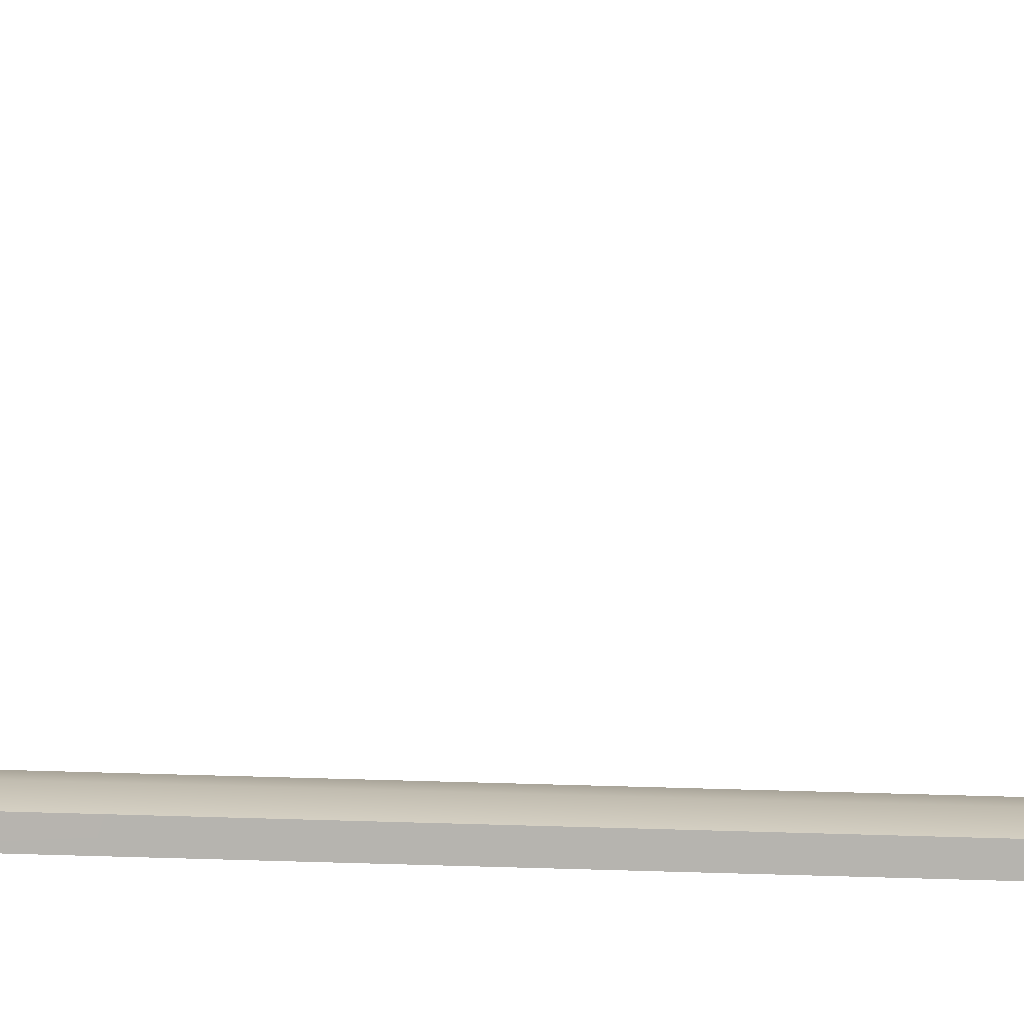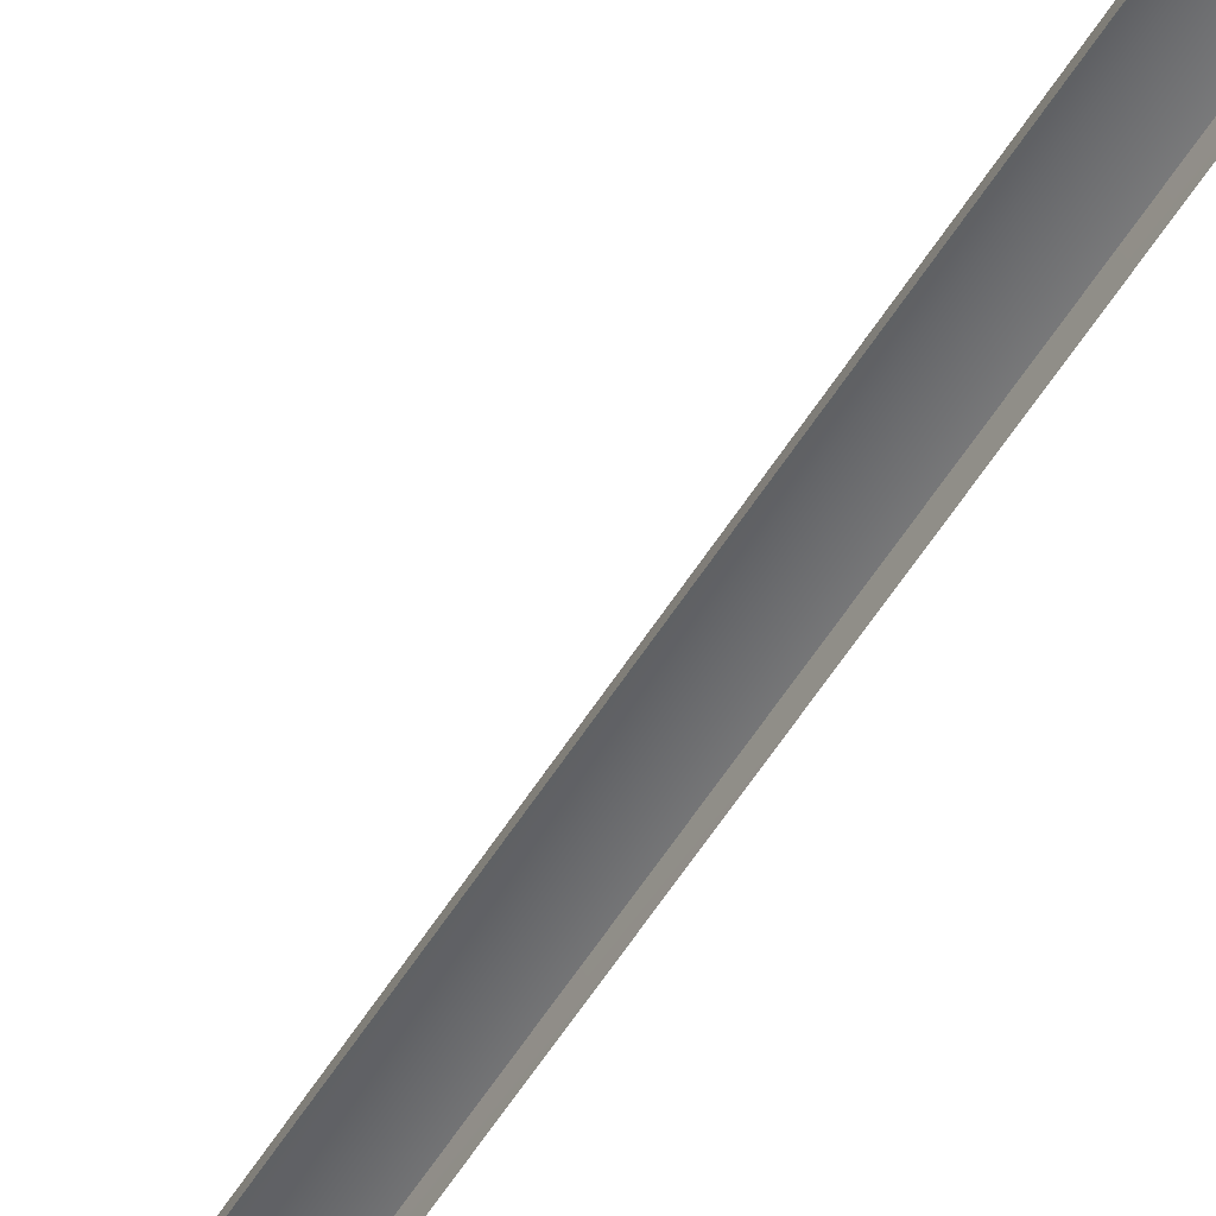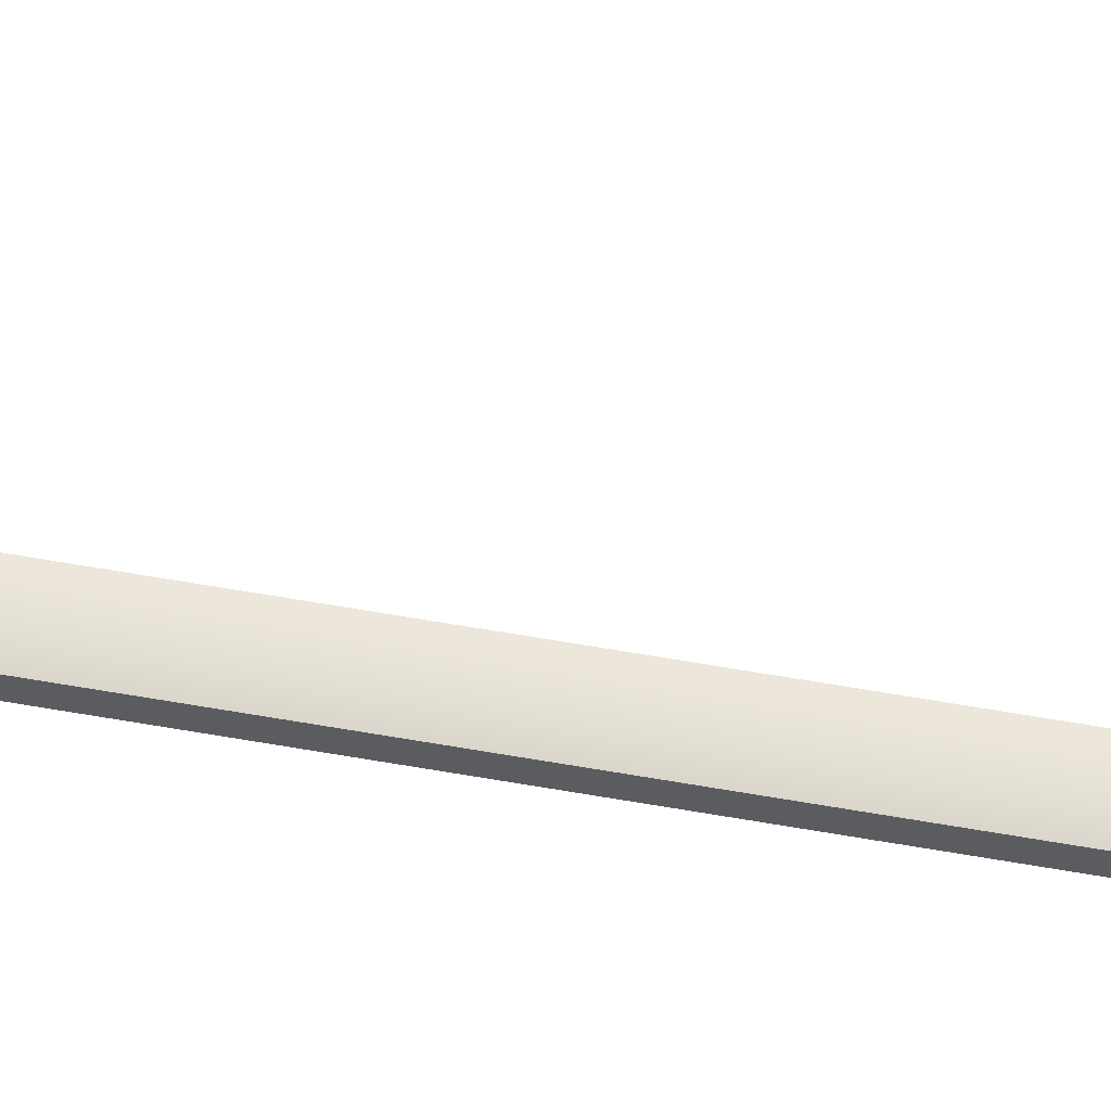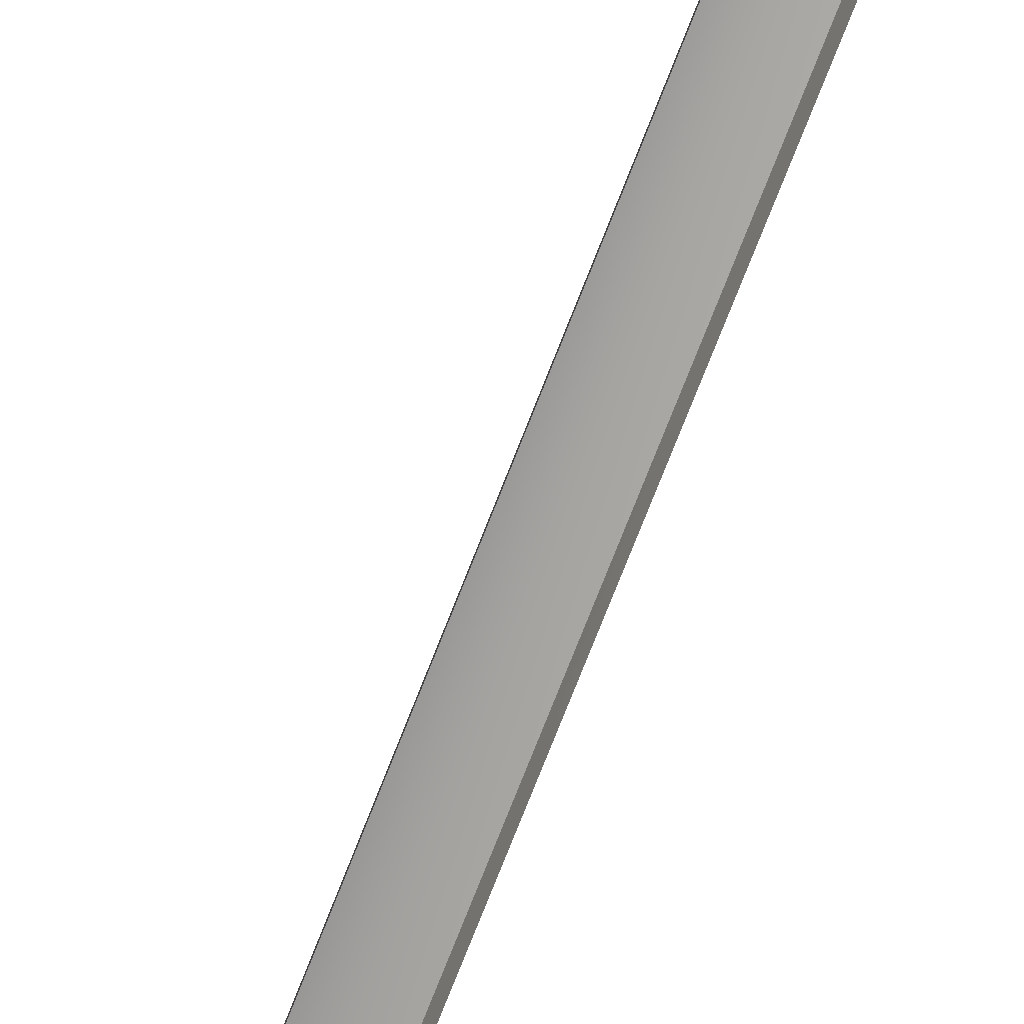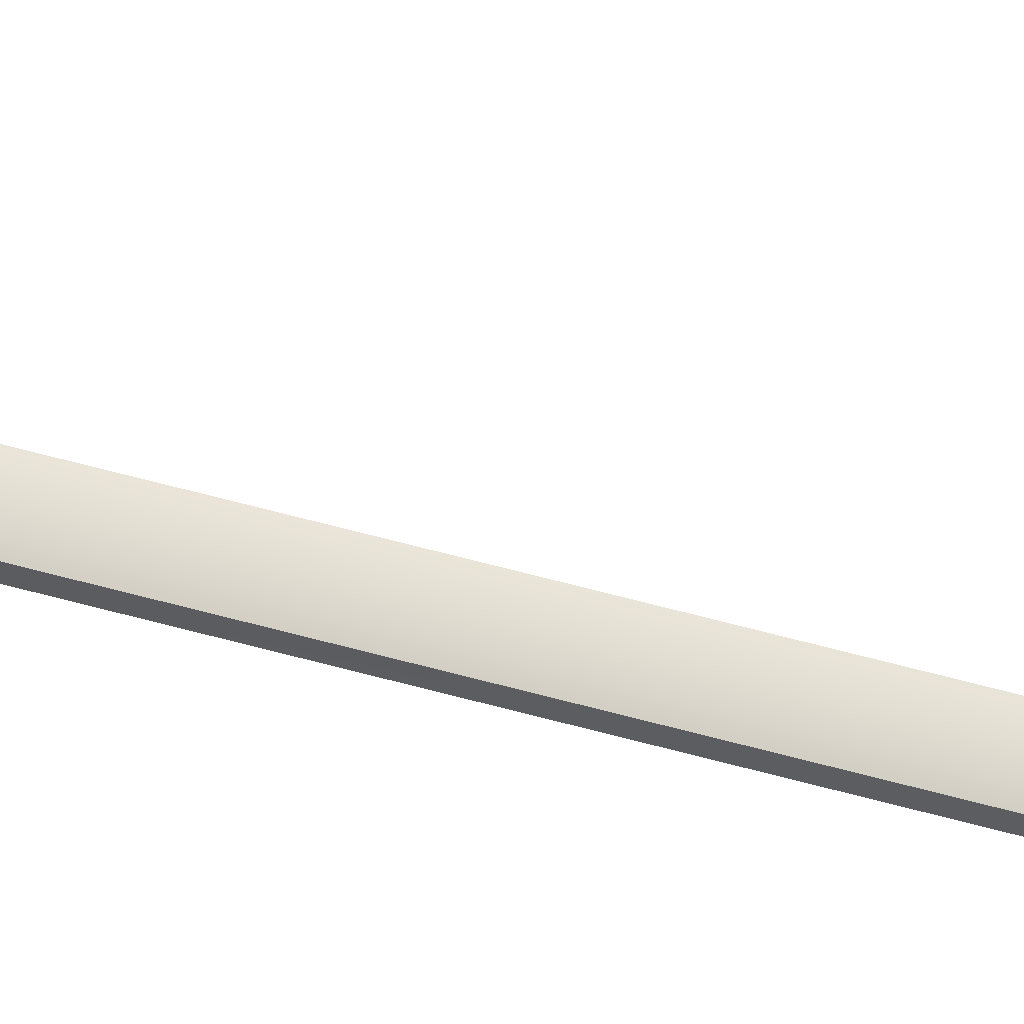
<metadata>
{"format":"obj","ext":"obj","renderer":"f3d","projection":"perspective","resolution":1024,"background":"white","views":[{"elev":18.0,"azim":94.6,"up":"+Y"},{"elev":-57.7,"azim":-31.9,"up":"+Y"},{"elev":63.6,"azim":-80.0,"up":"+Y"},{"elev":-67.1,"azim":159.5,"up":"+Y"},{"elev":67.3,"azim":104.9,"up":"+Y"}]}
</metadata>
<code>
g LaneBarrierR
v 1.376 -0.0002685 7.529
v 1.208 -0.0002685 7.529
v 1.208 0.1275 7.5
v 1.358 0.1003 7.5
v 1.058 0.1003 7.5
v 1.04 -0.0002685 7.529
v 1.04 -0.000266 -6.681
v 1.058 0.1003 -6.651
v 1.058 0.1003 7.5
v 1.04 -0.0002685 7.529
v 1.04 0.03921 -6.779
v 1.058 0.1303 -6.725
v 1.058 0.1841 -6.785
v 1.04 0.1104 -6.859
v 1.04 0.1952 -6.926
v 1.058 0.2484 -6.835
v 1.058 0.3219 -6.865
v 1.04 0.2924 -6.965
v 1.058 0.1003 -6.651
v 1.208 0.1275 -6.651
v 1.208 0.1275 7.5
v 1.058 0.1003 7.5
v 1.358 0.1003 7.5
v 1.358 0.1003 -6.651
v 1.358 0.1303 -6.725
v 1.208 0.1539 -6.715
v 1.058 0.1303 -6.725
v 1.208 0.2012 -6.768
v 1.358 0.1841 -6.785
v 1.358 0.2484 -6.835
v 1.208 0.2575 -6.812
v 1.058 0.2484 -6.835
v 1.058 0.1841 -6.785
v 1.208 0.3219 -6.837
v 1.358 0.3219 -6.865
v 1.058 0.3219 -6.865
v 1.358 0.1003 -6.651
v 1.376 -0.000266 -6.681
v 1.376 -0.0002685 7.529
v 1.358 0.1003 7.5
v 1.376 0.03921 -6.779
v 1.358 0.1303 -6.725
v 1.358 0.1841 -6.785
v 1.376 0.1104 -6.859
v 1.376 0.1952 -6.926
v 1.358 0.2484 -6.835
v 1.358 0.3219 -6.865
v 1.376 0.2924 -6.965
v 1.376 1.674 -6.965
v 1.358 1.645 -6.865
v 1.208 1.645 -6.837
v 1.208 1.674 -6.965
v 1.058 1.645 -6.865
v 1.04 1.674 -6.965
v 1.04 1.674 -6.965
v 1.058 1.645 -6.865
v 1.058 0.3219 -6.865
v 1.04 0.2924 -6.965
v 1.058 1.645 -6.865
v 1.208 1.645 -6.837
v 1.208 0.3219 -6.837
v 1.058 0.3219 -6.865
v 1.358 0.3219 -6.865
v 1.358 1.645 -6.865
v 1.358 1.645 -6.865
v 1.376 1.674 -6.965
v 1.376 0.2924 -6.965
v 1.358 0.3219 -6.865
g LaneBarrierR_0
f 3 2 1
f 4 3 1
f 3 5 2
f 5 6 2
f 9 8 7
f 10 9 7
f 11 7 8
f 12 11 8
f 12 13 11
f 13 14 11
f 15 14 13
f 16 15 13
f 16 17 15
f 17 18 15
f 21 20 19
f 22 21 19
f 21 23 20
f 23 24 20
f 20 24 25
f 26 20 25
f 27 19 20
f 26 27 20
f 28 26 25
f 29 28 25
f 29 30 28
f 30 31 28
f 31 32 28
f 32 33 28
f 33 27 26
f 28 33 26
f 34 31 30
f 31 34 32
f 35 34 30
f 34 36 32
f 39 38 37
f 40 39 37
f 37 38 41
f 42 37 41
f 43 42 41
f 44 43 41
f 44 45 43
f 45 46 43
f 47 46 45
f 48 47 45
f 51 50 49
f 52 51 49
f 53 51 52
f 54 53 52
f 57 56 55
f 58 57 55
f 61 60 59
f 62 61 59
f 61 63 60
f 63 64 60
f 67 66 65
f 68 67 65

</code>
